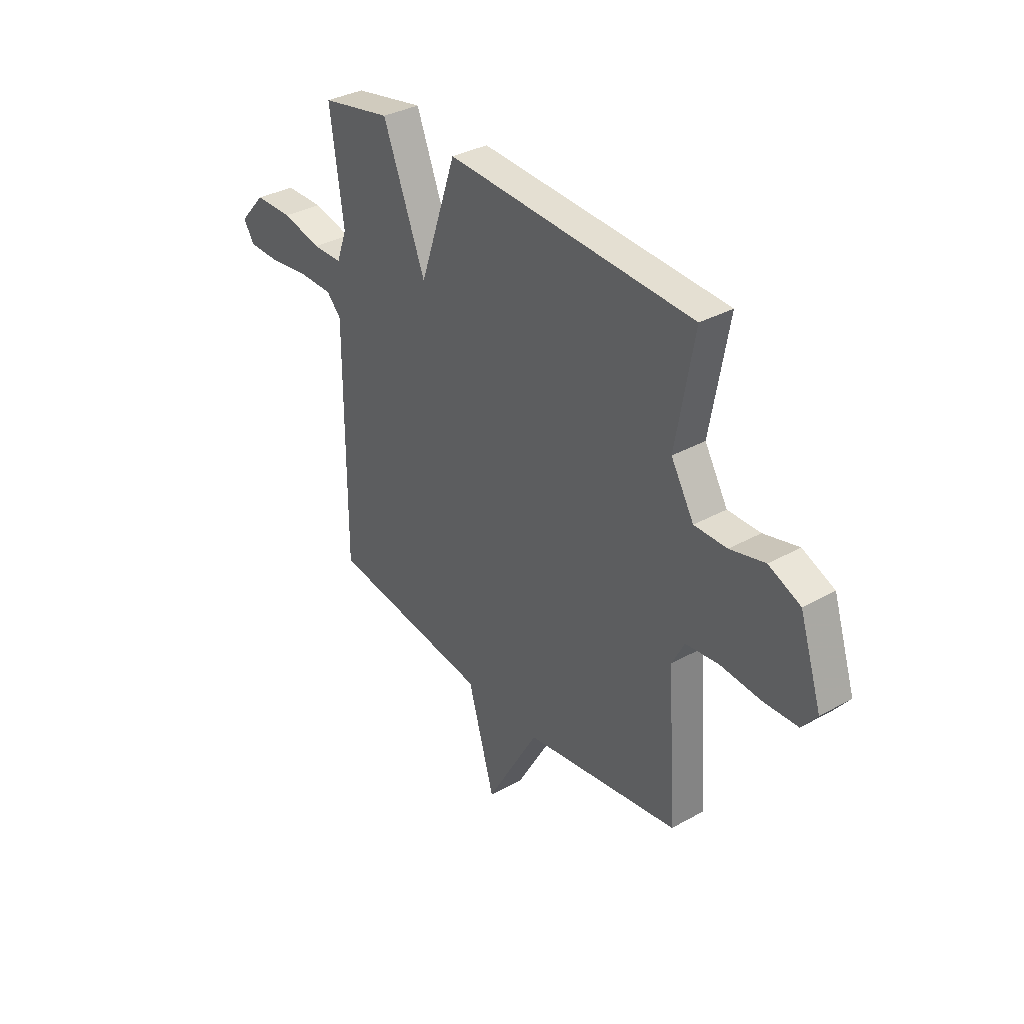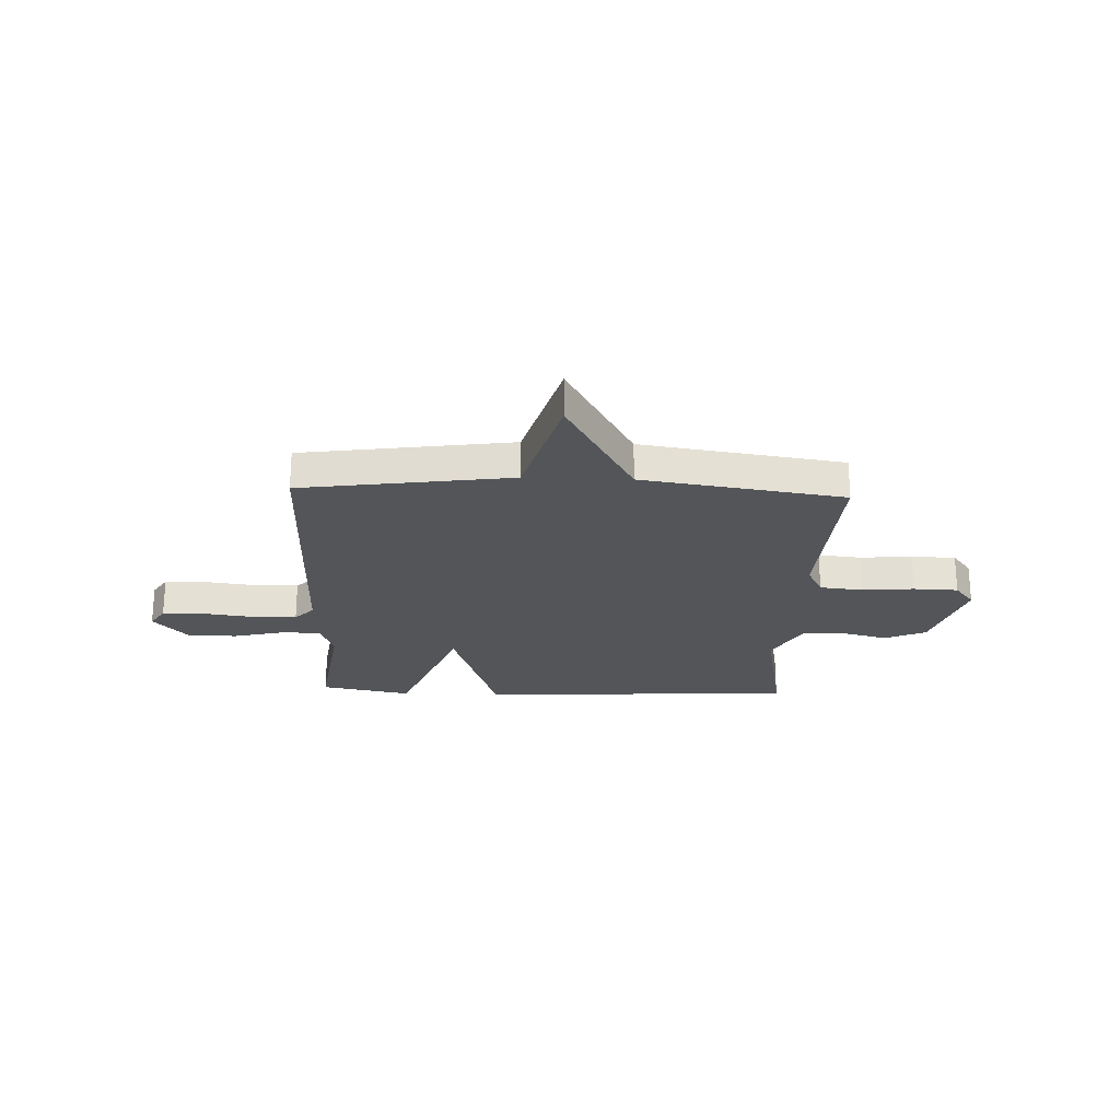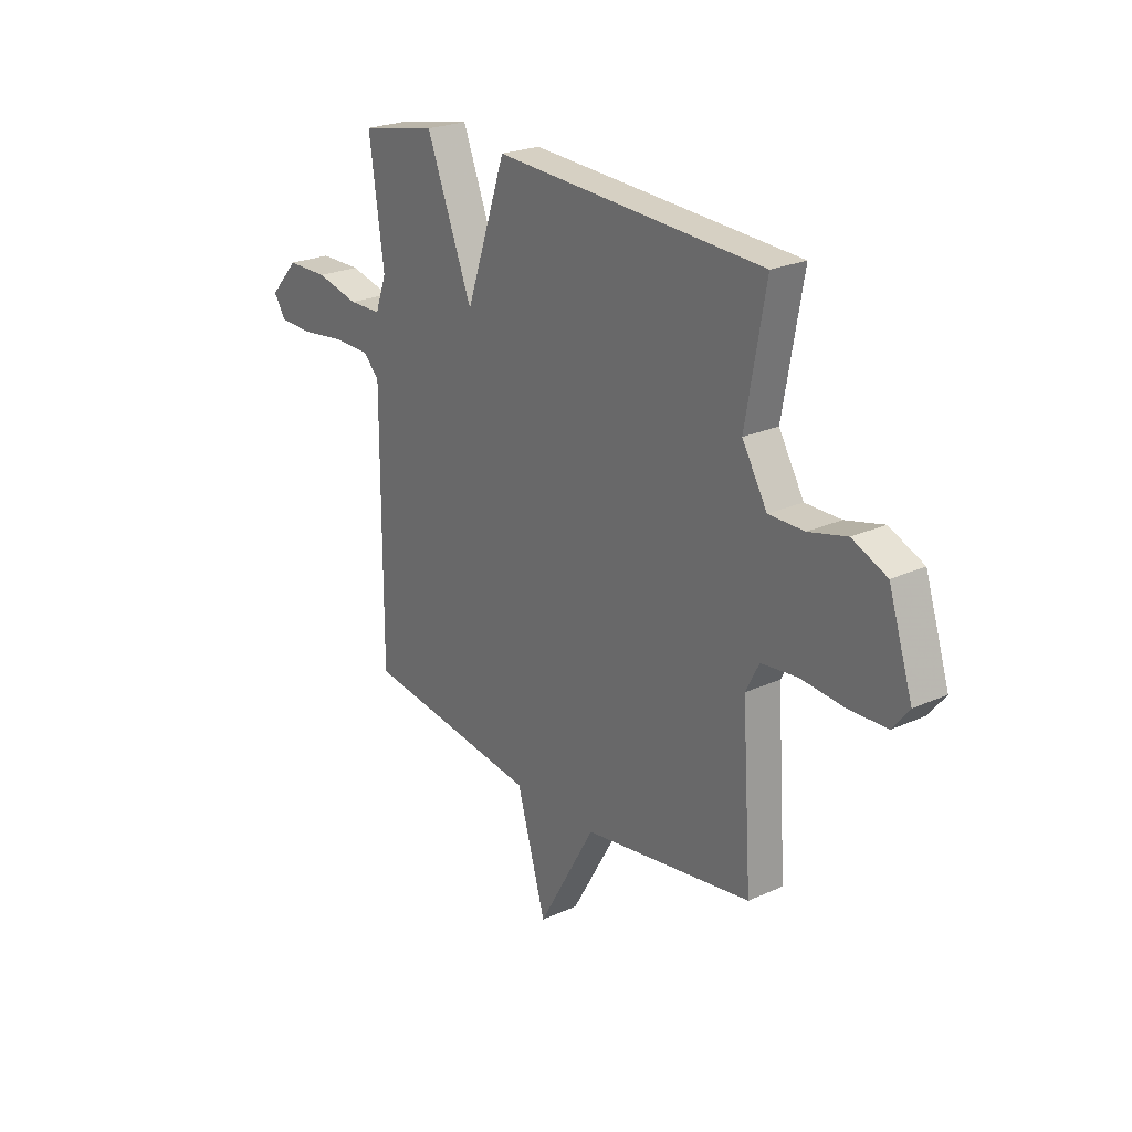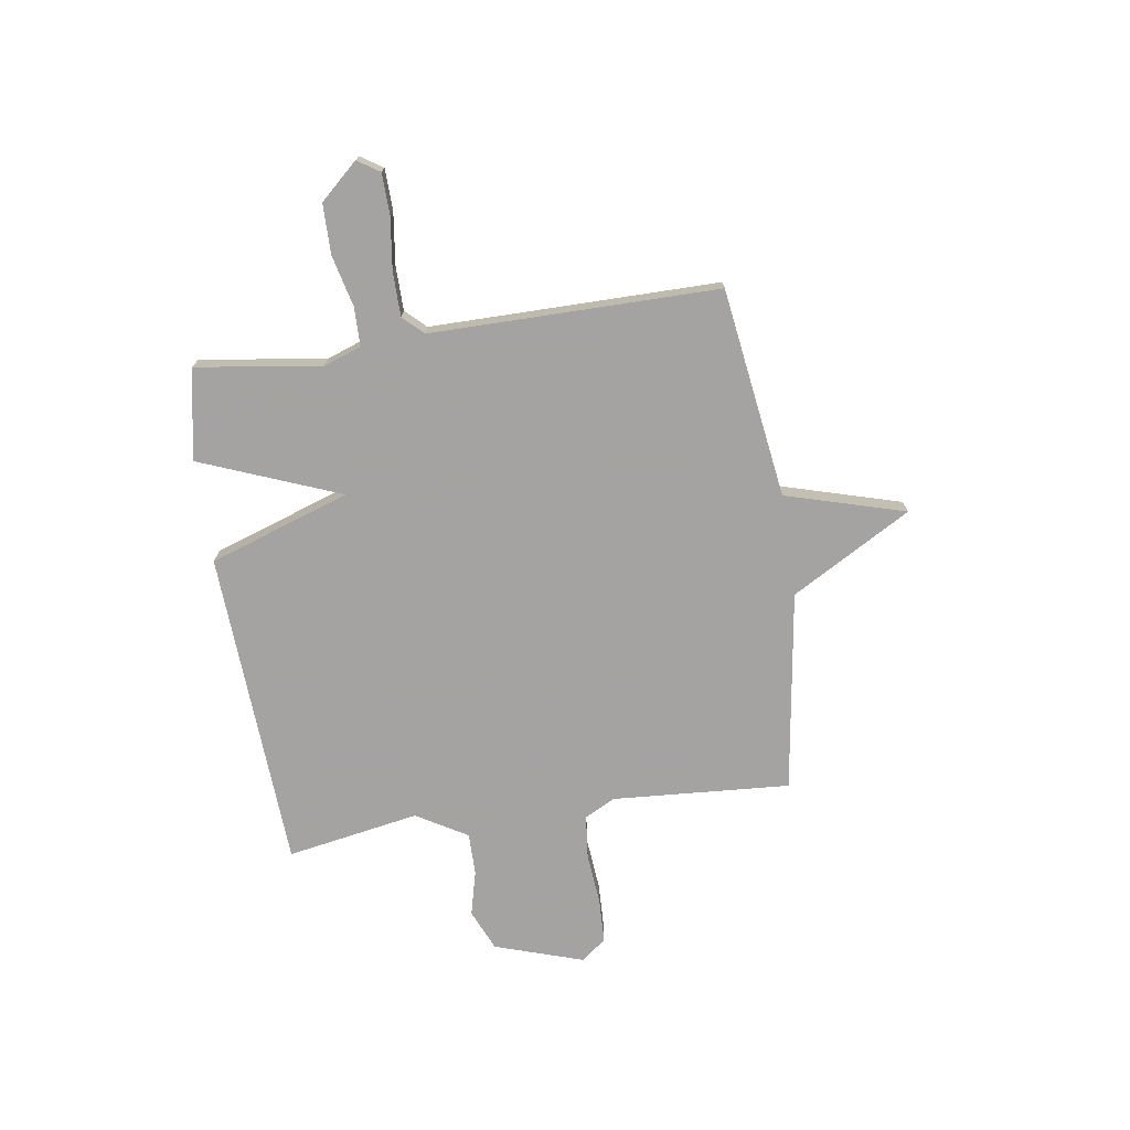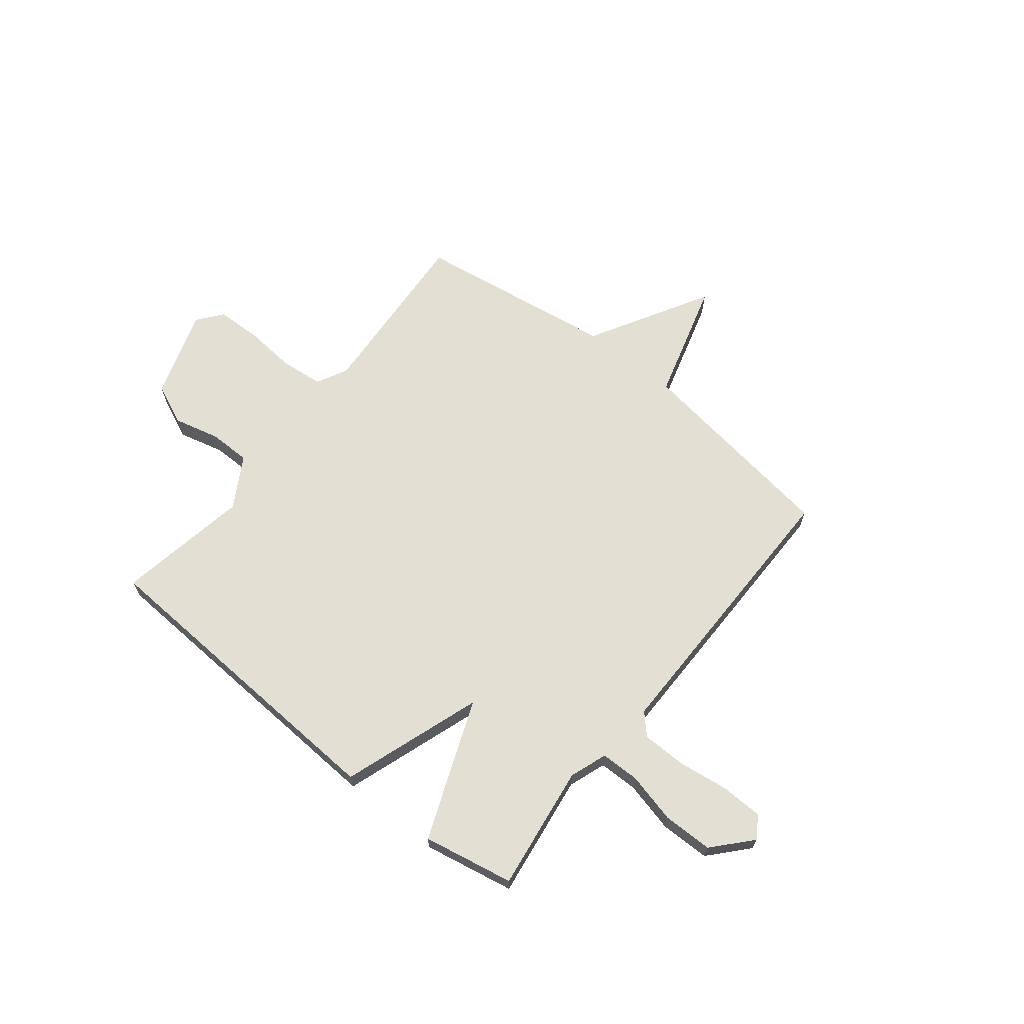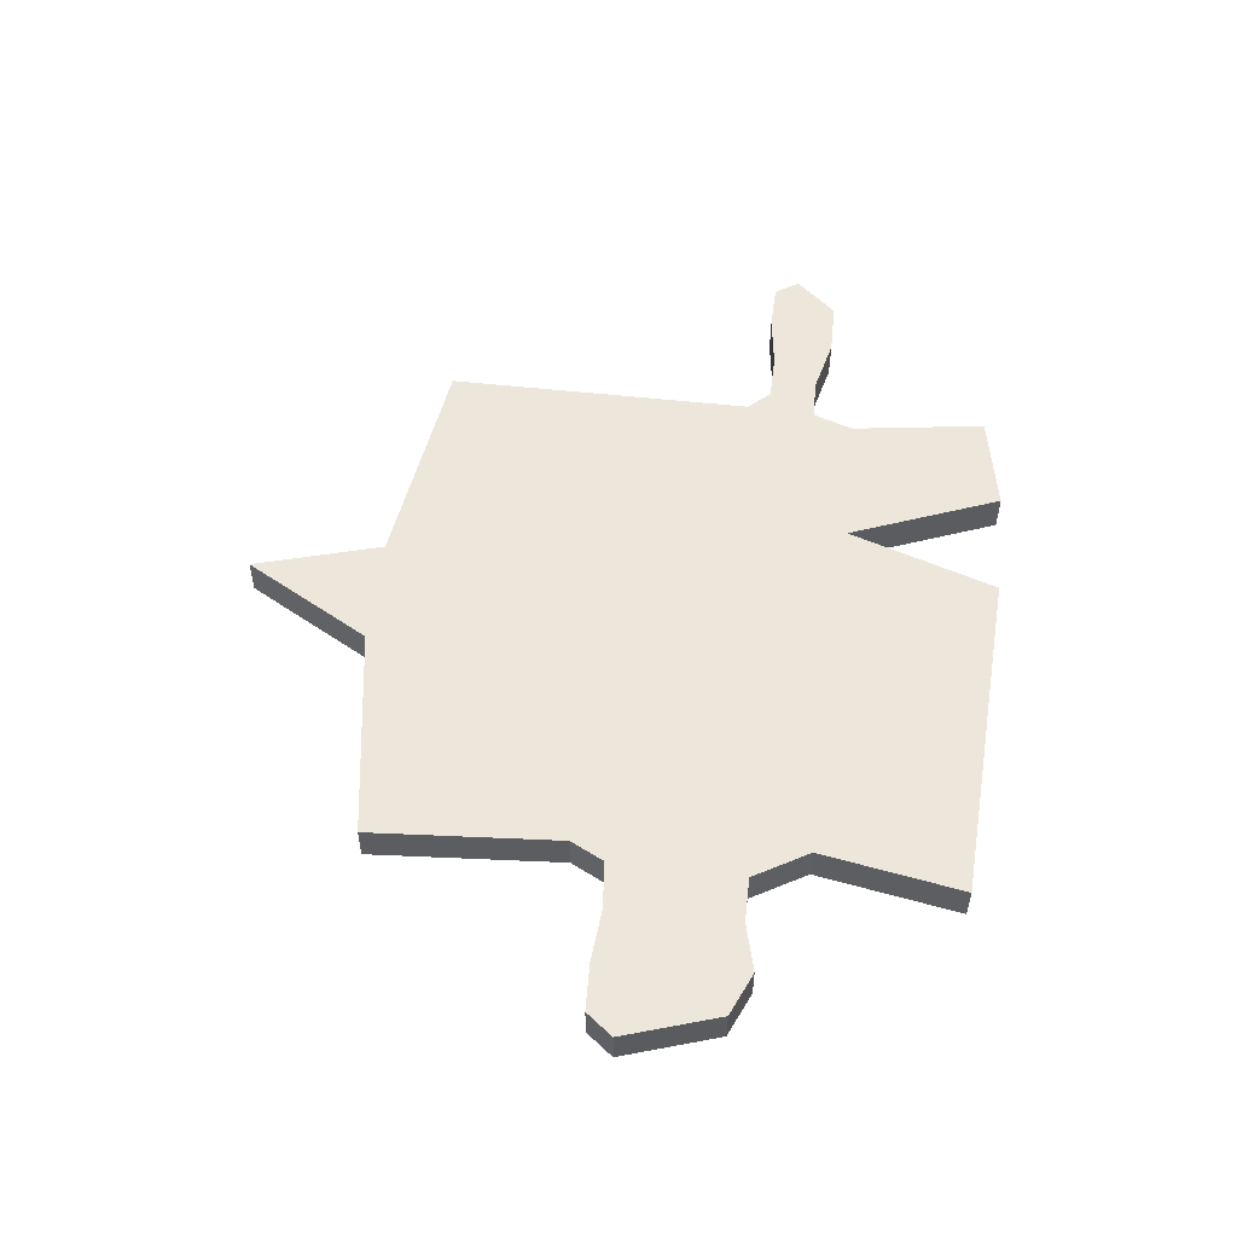
<metadata>
{"format":"obj","ext":"obj","renderer":"f3d","projection":"perspective","resolution":1024,"background":"white","views":[{"elev":34.2,"azim":-127.0,"up":"+Z"},{"elev":-24.1,"azim":177.8,"up":"+Y"},{"elev":23.7,"azim":-127.2,"up":"+Z"},{"elev":-73.1,"azim":98.5,"up":"+Y"},{"elev":66.6,"azim":38.6,"up":"+Y"},{"elev":53.5,"azim":-83.5,"up":"+Y"}]}
</metadata>
<code>
v -0.5 0.07 -0.5
v -0.477 0.07 -0.154
v -0.508 0.07 -0.094
v -0.592 0.07 -0.085
v -0.693 0.07 -0.094
v -0.78 0.07 -0.091
v -0.818 0.07 -0.043
v -0.762 0.07 0.13
v -0.682 0.07 0.165
v -0.594 0.07 0.143
v -0.512 0.07 0.143
v -0.454 0.07 0.242
v -0.5 0.07 0.5
v 0.123 0.07 0.534
v 0.216 0.07 0.261
v 0.323 0.07 0.534
v 0.5 0.07 0.5
v 0.466 0.07 0.256
v 0.492 0.07 0.183
v 0.568 0.07 0.182
v 0.667 0.07 0.206
v 0.764 0.07 0.205
v 0.83 0.07 0.132
v 0.802 0.07 0.089
v 0.721 0.07 0.087
v 0.621 0.07 0.1
v 0.535 0.07 0.099
v 0.498 0.07 0.06
v 0.5 0.07 -0.5
v 0.092 0.07 -0.558
v 0.025 0.07 -0.791
v -0.108 0.07 -0.558
v -0.5 0 -0.5
v -0.477 0 -0.154
v -0.508 0 -0.094
v -0.592 0 -0.085
v -0.693 0 -0.094
v -0.78 0 -0.091
v -0.818 0 -0.043
v -0.762 0 0.13
v -0.682 0 0.165
v -0.594 0 0.143
v -0.512 0 0.143
v -0.454 0 0.242
v -0.5 0 0.5
v 0.123 0 0.534
v 0.216 0 0.261
v 0.323 0 0.534
v 0.5 0 0.5
v 0.466 0 0.256
v 0.492 0 0.183
v 0.568 0 0.182
v 0.667 0 0.206
v 0.764 0 0.205
v 0.83 0 0.132
v 0.802 0 0.089
v 0.721 0 0.087
v 0.621 0 0.1
v 0.535 0 0.099
v 0.498 0 0.06
v 0.5 0 -0.5
v 0.092 0 -0.558
v 0.025 0 -0.791
v -0.108 0 -0.558
f 30 31 32
f 32 1 2
f 30 32 2
f 29 30 2
f 28 29 2
f 27 28 2 3
f 24 25 26
f 23 24 26
f 22 23 26
f 21 22 26
f 20 21 26
f 19 20 26 27
f 15 16 17 18
f 15 18 19
f 12 13 14 15
f 27 3 4
f 19 27 4
f 15 19 4
f 12 15 4
f 11 12 4
f 8 9 10
f 8 10 11
f 7 8 11
f 6 7 11
f 5 6 11
f 4 5 11
f 64 63 62
f 34 33 64
f 34 64 62
f 34 62 61
f 34 61 60
f 35 34 60 59
f 58 57 56
f 58 56 55
f 58 55 54
f 58 54 53
f 58 53 52
f 59 58 52 51
f 50 49 48 47
f 51 50 47
f 47 46 45 44
f 36 35 59
f 36 59 51
f 36 51 47
f 36 47 44
f 36 44 43
f 42 41 40
f 43 42 40
f 43 40 39
f 43 39 38
f 43 38 37
f 43 37 36
f 1 33 34 2
f 2 34 35 3
f 3 35 36 4
f 4 36 37 5
f 5 37 38 6
f 6 38 39 7
f 7 39 40 8
f 8 40 41 9
f 9 41 42 10
f 10 42 43 11
f 11 43 44 12
f 12 44 45 13
f 13 45 46 14
f 14 46 47 15
f 15 47 48 16
f 16 48 49 17
f 17 49 50 18
f 18 50 51 19
f 19 51 52 20
f 20 52 53 21
f 21 53 54 22
f 22 54 55 23
f 23 55 56 24
f 24 56 57 25
f 25 57 58 26
f 26 58 59 27
f 27 59 60 28
f 28 60 61 29
f 29 61 62 30
f 30 62 63 31
f 31 63 64 32
f 32 64 33 1

</code>
